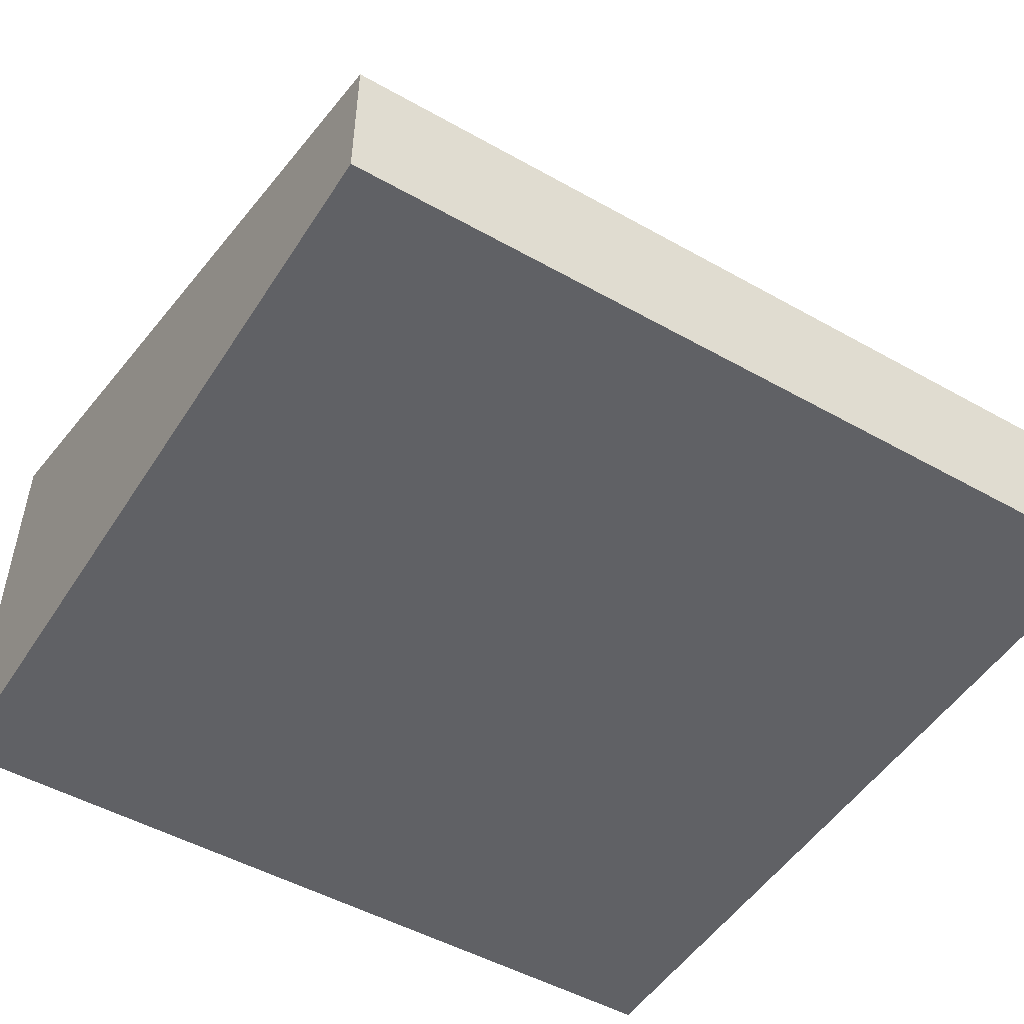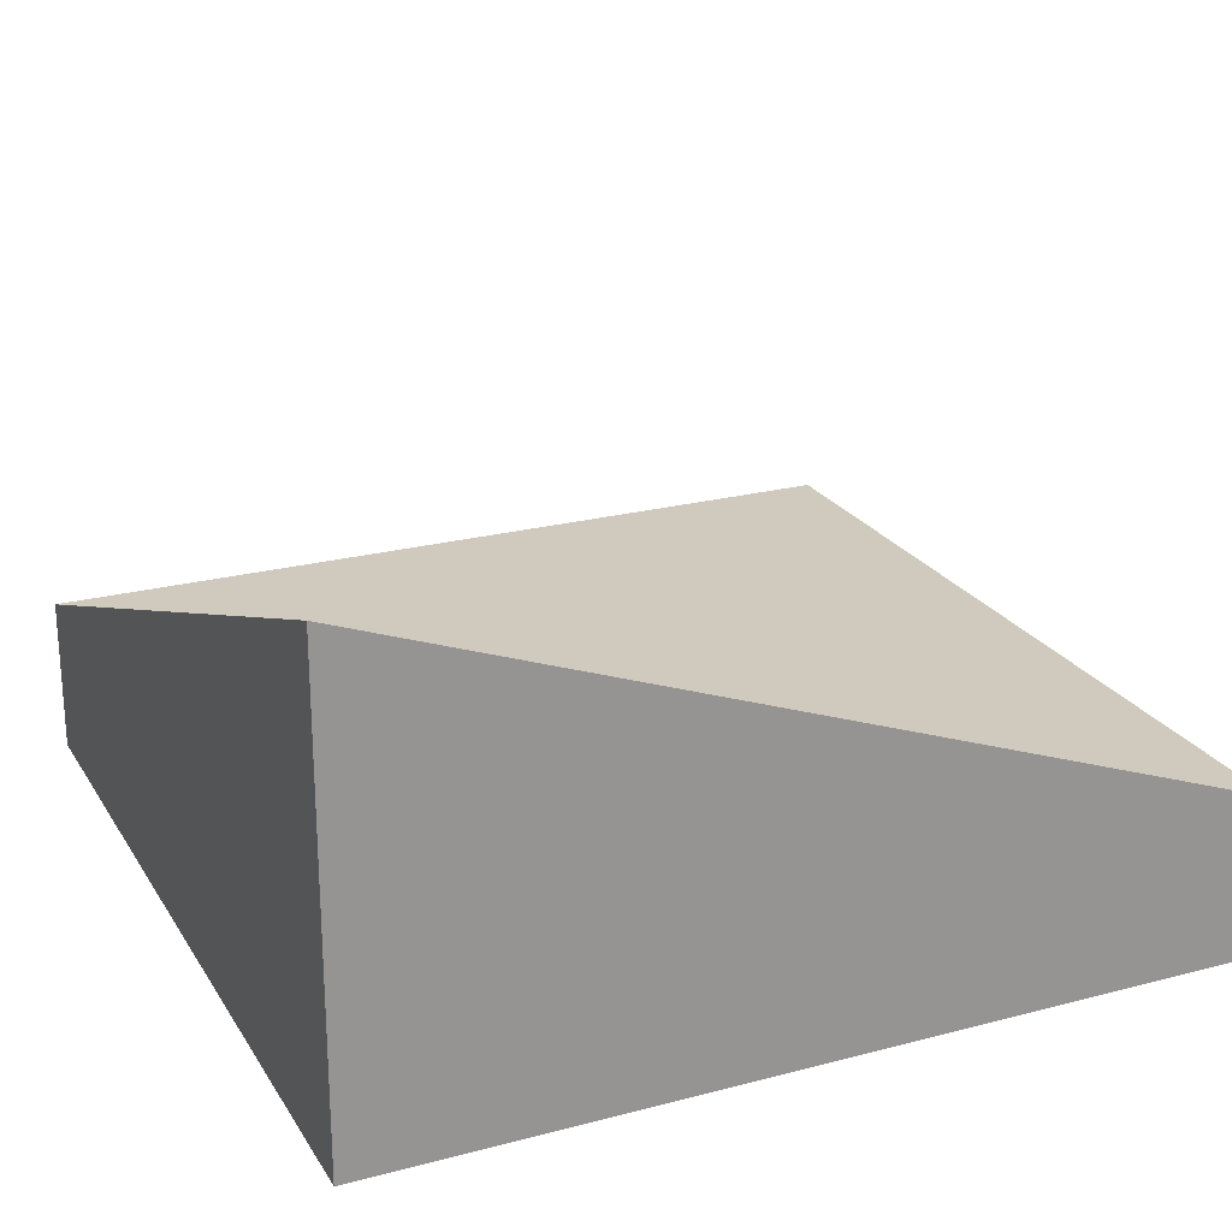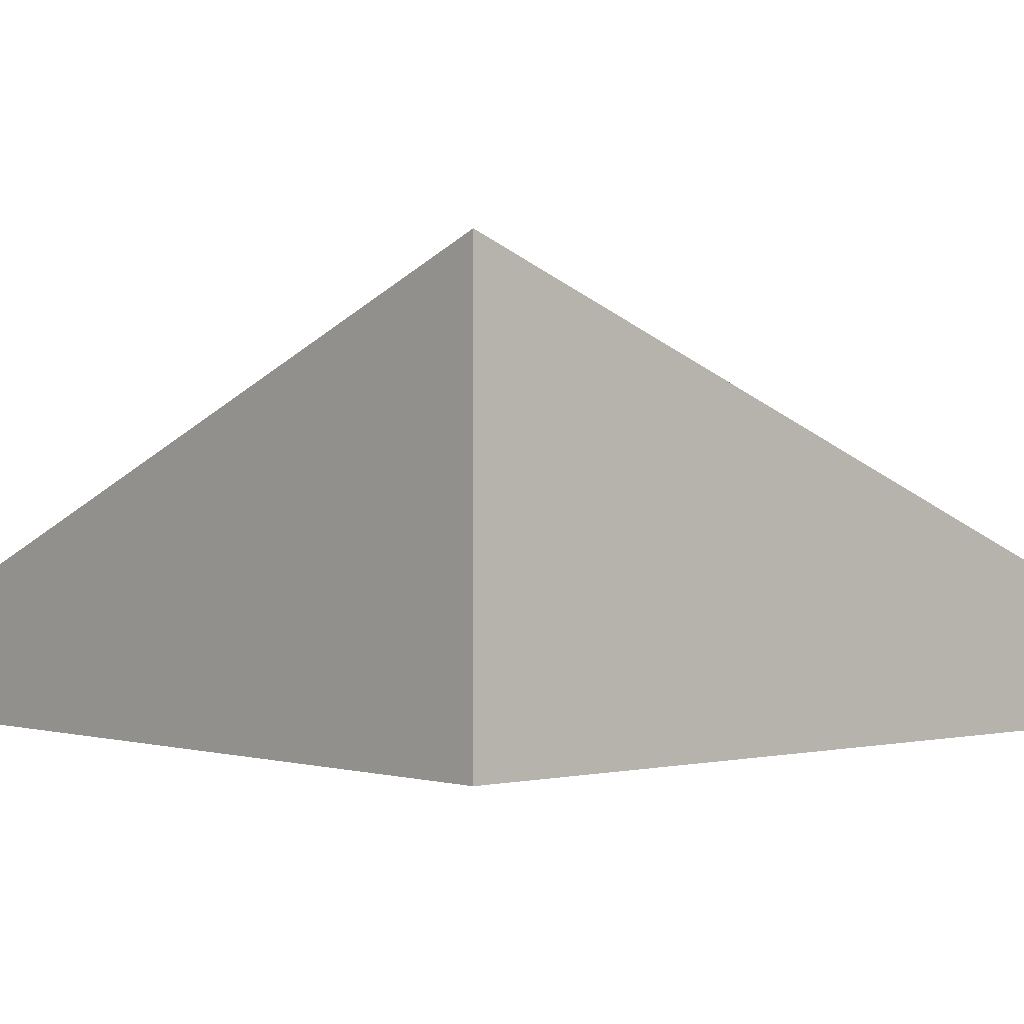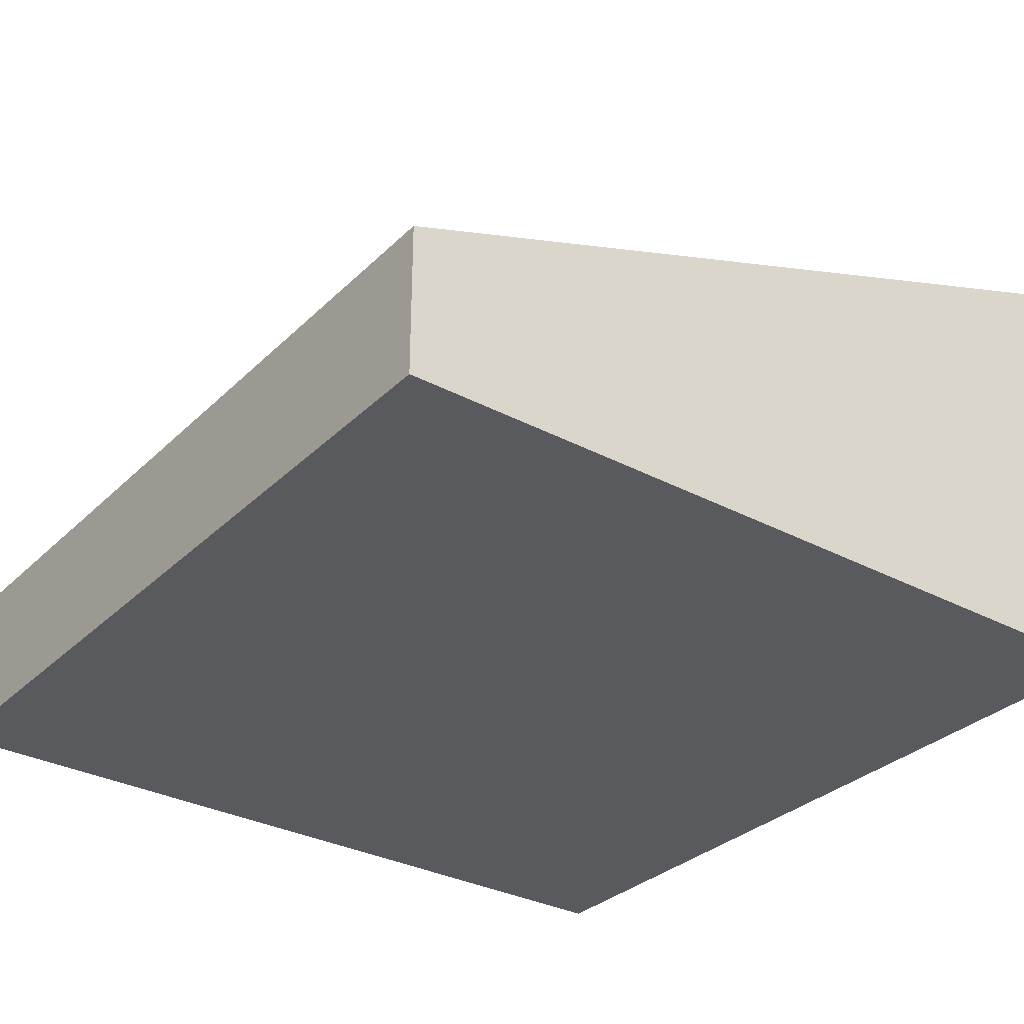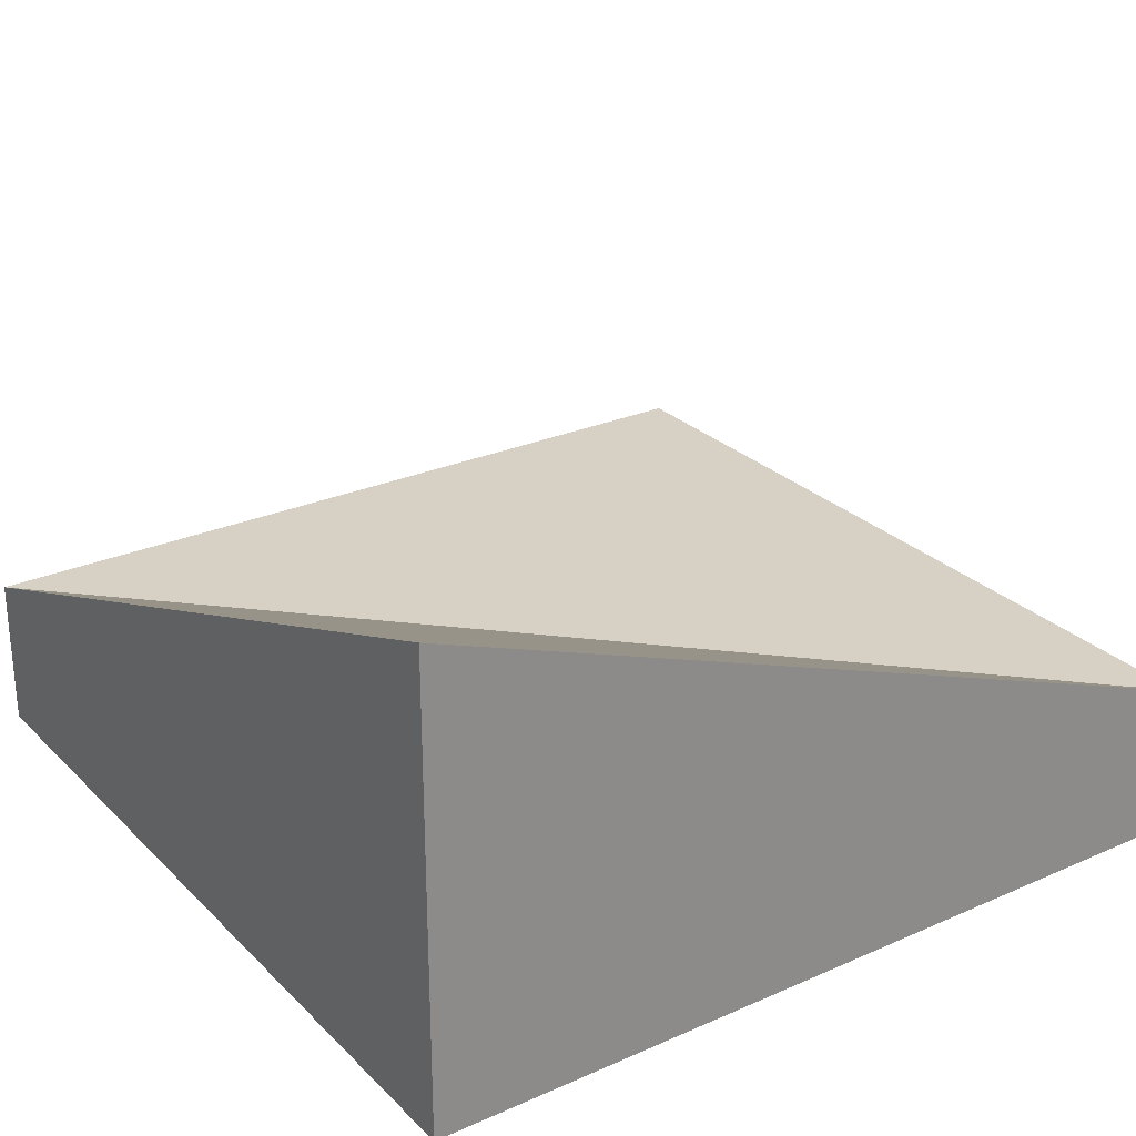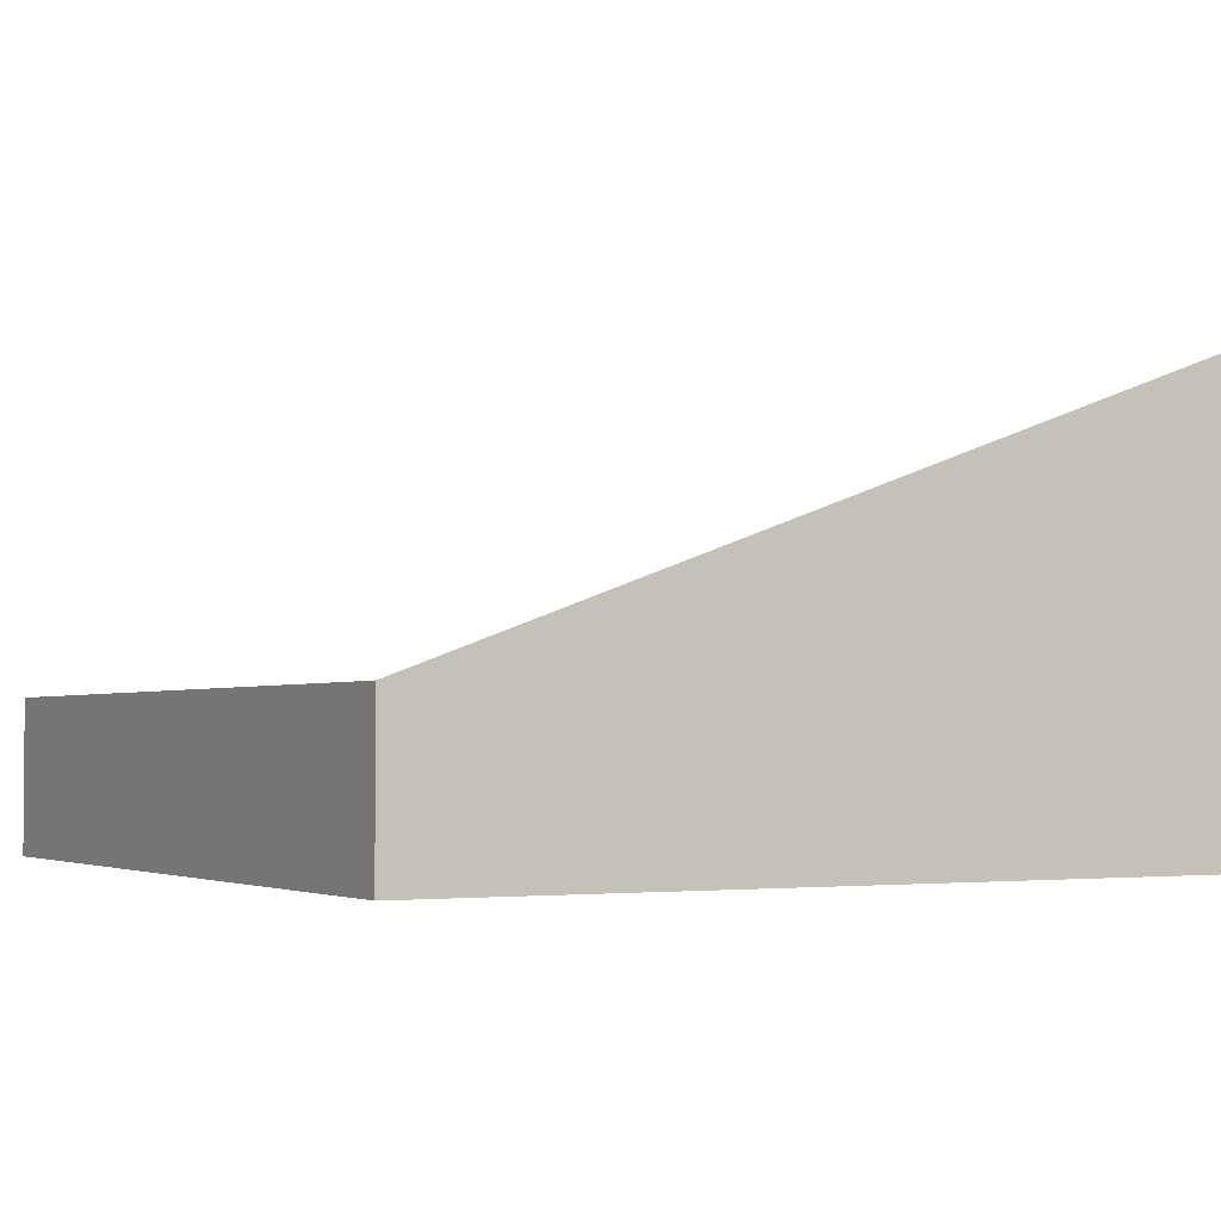
<metadata>
{"format":"obj","ext":"obj","renderer":"f3d","projection":"perspective","resolution":1024,"background":"white","views":[{"elev":-50.1,"azim":58.3,"up":"+Y"},{"elev":22.9,"azim":-24.1,"up":"+Y"},{"elev":-0.4,"azim":-41.9,"up":"+Y"},{"elev":-31.7,"azim":-126.9,"up":"+Y"},{"elev":26.6,"azim":-34.4,"up":"+Y"},{"elev":-2.8,"azim":-118.9,"up":"+Y"}]}
</metadata>
<code>
v 0 0 1
v 1 0 1
v 1 0.1833 1
v 0 0.55 1
v 1 0 0
v 0 0 0
v 1 0.1833 0
v 0 0.1833 0
g Mesh1 Group1 Model
f 1 2 3
f 1 3 4
f 2 6 5
f 2 1 6
f 2 7 3
f 2 5 7
f 6 7 5
f 6 8 7
f 6 4 8
f 6 1 4
f 4 3 8
f 7 8 3

</code>
